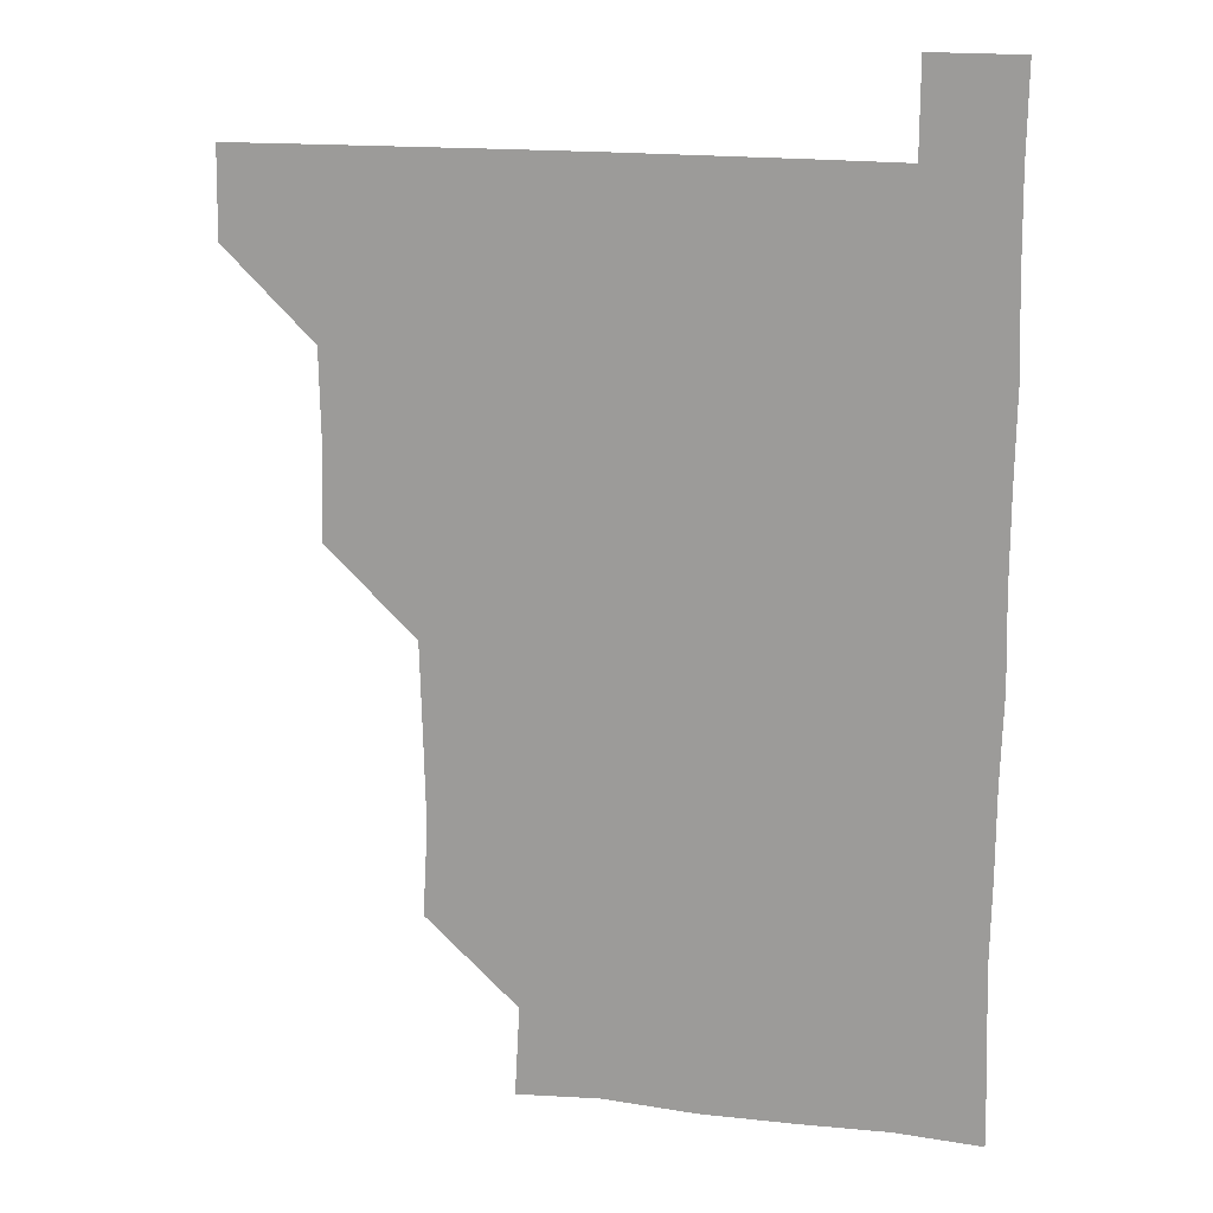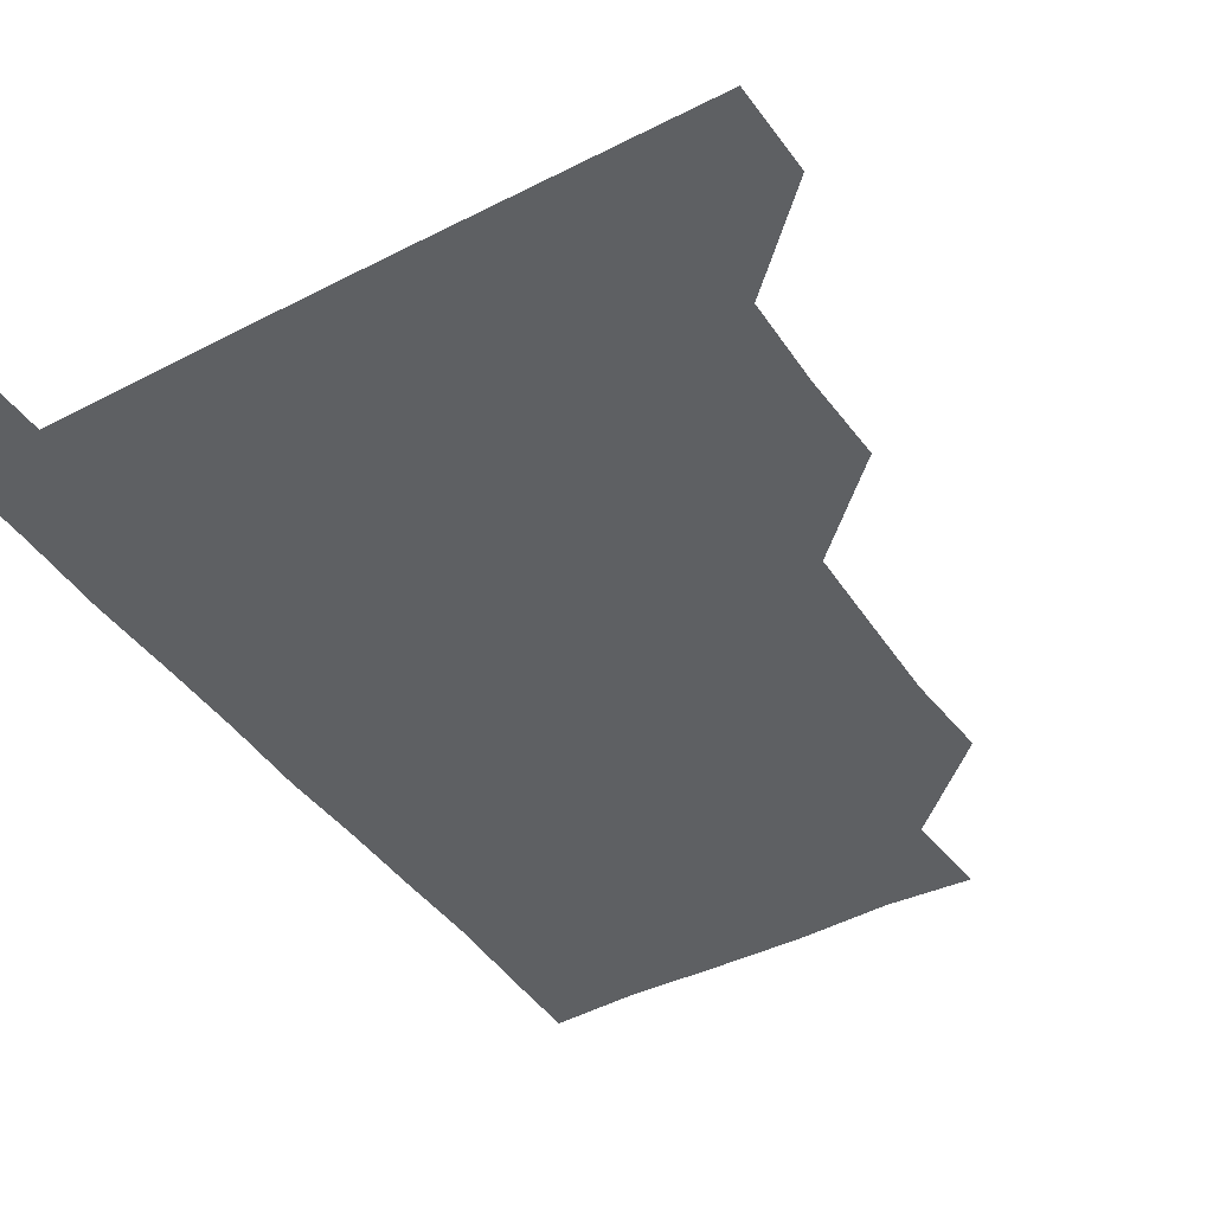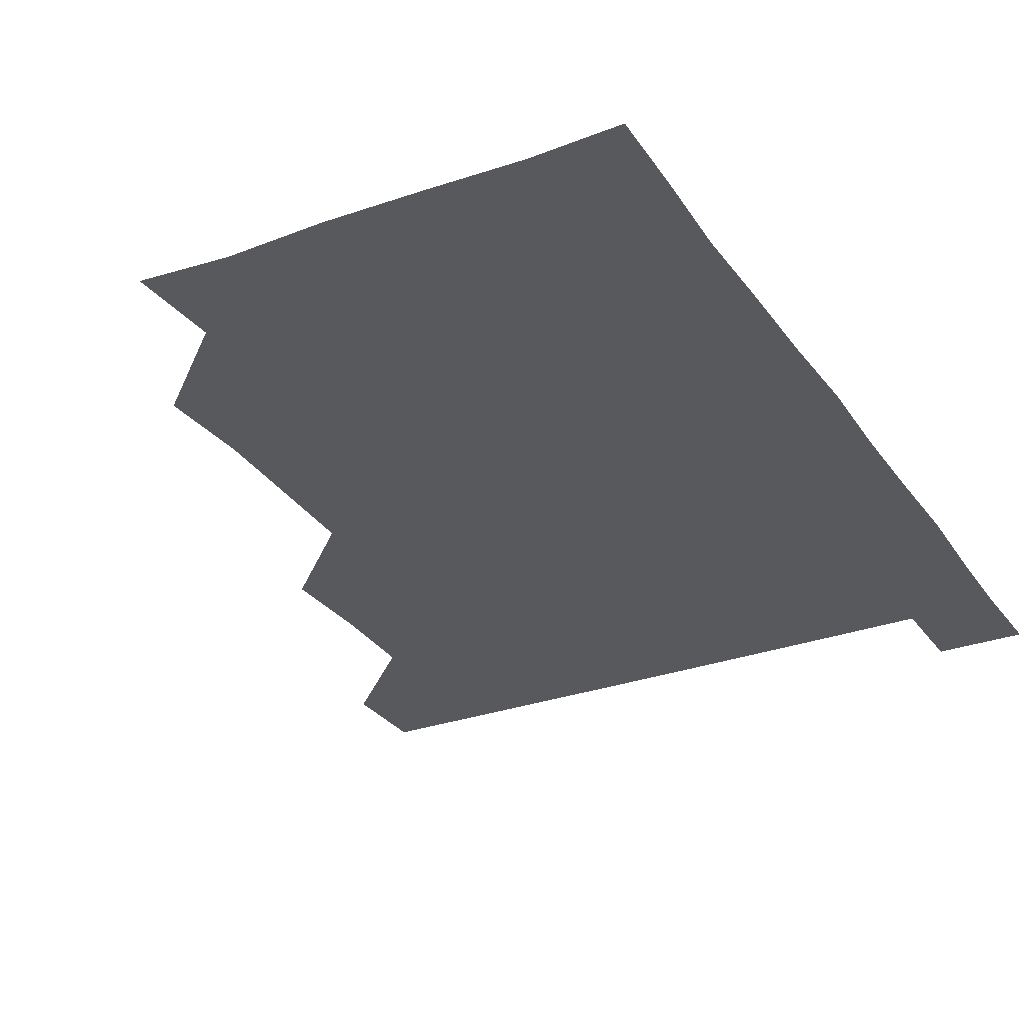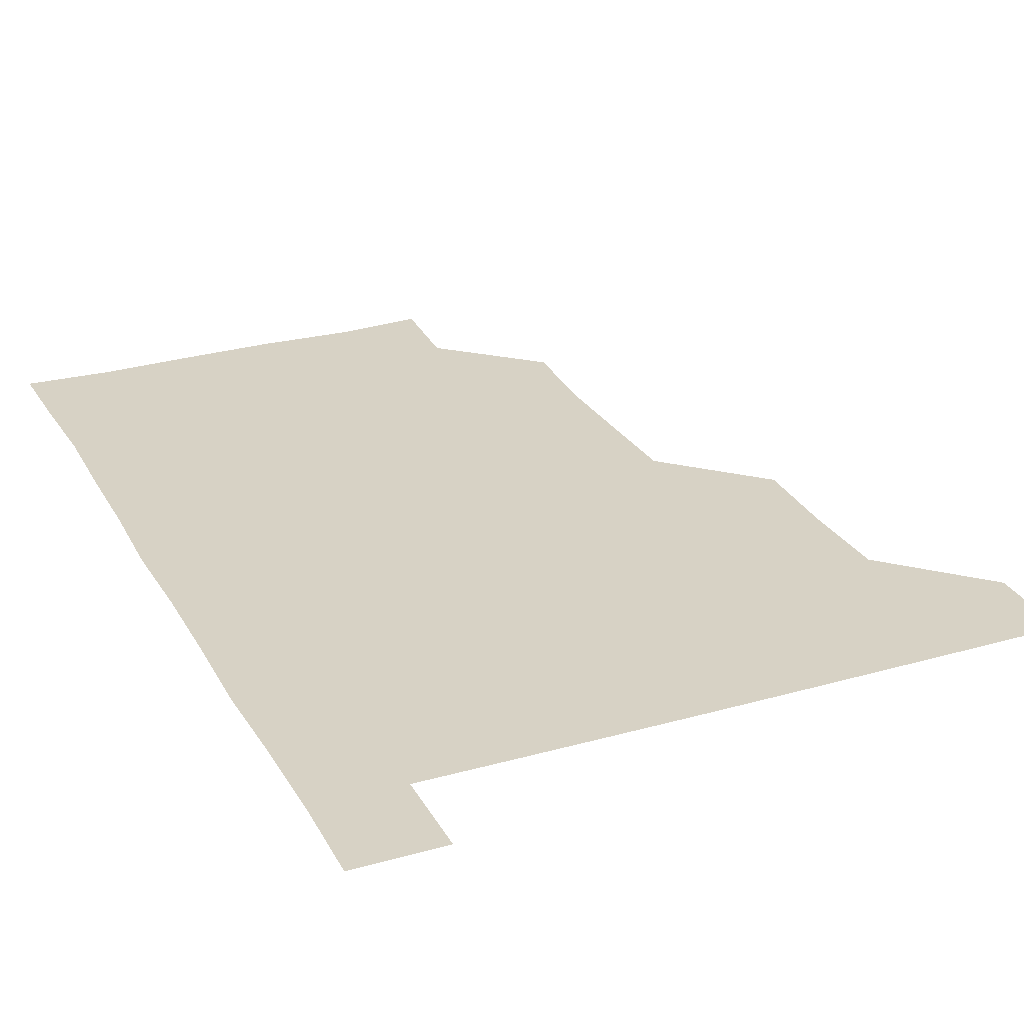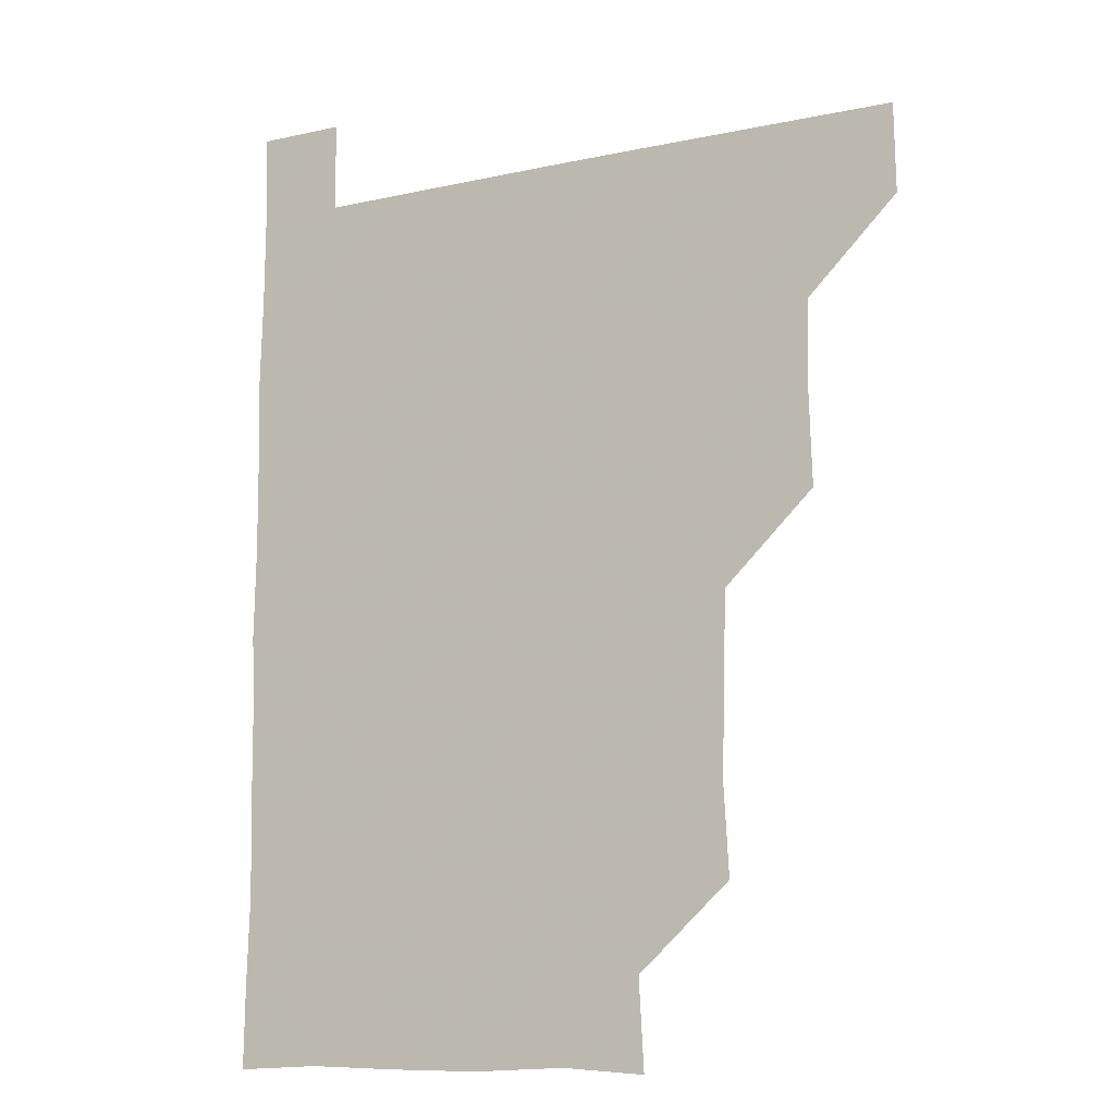
<metadata>
{"format":"obj","ext":"obj","renderer":"f3d","projection":"perspective","resolution":1024,"background":"white","views":[{"elev":16.3,"azim":14.2,"up":"+Y"},{"elev":-42.5,"azim":-148.3,"up":"+Z"},{"elev":-29.4,"azim":28.0,"up":"+Z"},{"elev":27.3,"azim":156.2,"up":"+Z"},{"elev":-11.2,"azim":-152.0,"up":"+Y"}]}
</metadata>
<code>
v 480.6 480.9 0
v 481.2 510.8 0
v 510.8 389.3 0
v 511.8 420.2 0
v 511.2 450.8 0
v 511.5 481.1 0
v 511 511 0
v 541.2 268.5 0
v 542.9 298.7 0
v 542.2 329.2 0
v 541.3 359.9 0
v 541.6 391.6 0
v 541 420.9 0
v 541.4 451.3 0
v 541.2 481 0
v 540.9 511.1 0
v 570.9 209.4 0
v 572.6 239.9 0
v 571.2 271.6 0
v 572.3 302.5 0
v 571.5 331.6 0
v 571.2 361.2 0
v 571.4 391.9 0
v 571.4 421.7 0
v 571.4 451.3 0
v 571.4 480.8 0
v 570.8 511.2 0
v 599.3 211.4 0
v 601.5 242 0
v 601.1 271 0
v 601.2 302.6 0
v 601.2 331.5 0
v 601.2 362 0
v 601.1 391.6 0
v 601.2 421.4 0
v 601.1 451.2 0
v 601.3 480.8 0
v 600.8 511.2 0
v 630.8 210 0
v 630.8 242.4 0
v 631.3 272.1 0
v 630.9 302 0
v 630.9 332.5 0
v 630.9 361.8 0
v 630.8 391.8 0
v 630.9 422.2 0
v 631 451.2 0
v 631.2 480.9 0
v 630.7 511 0
v 662.2 210.5 0
v 660.9 241.7 0
v 660.6 271.9 0
v 660.3 302.8 0
v 660.5 332.2 0
v 660.7 361.7 0
v 660.8 391.3 0
v 660.5 421.8 0
v 660.6 451.5 0
v 660.8 481.2 0
v 661.1 510.9 0
v 693 211.4 0
v 689.9 243.1 0
v 689.6 272.6 0
v 690 302 0
v 689.6 332.4 0
v 689.7 362.3 0
v 689.7 392 0
v 689.7 421.9 0
v 690 451.5 0
v 690 481.3 0
v 690.9 510.6 0
v 691 541.1 0
v 721.6 210.1 0
v 721.2 238.2 0
v 720.1 268.1 0
v 720.7 298.2 0
v 720.9 328.4 0
v 721.8 358.4 0
v 721.1 388.7 0
v 721.2 419.2 0
v 721.8 449.3 0
v 720.8 480 0
v 720.5 511 0
v 721 540.9 0
f 5 6 1
f 1 6 2
f 6 7 2
f 11 12 3
f 3 12 4
f 12 13 4
f 4 13 5
f 13 14 5
f 5 14 6
f 14 15 6
f 6 15 7
f 15 16 7
f 18 19 8
f 8 19 9
f 19 20 9
f 9 20 10
f 20 21 10
f 10 21 11
f 21 22 11
f 11 22 12
f 22 23 12
f 12 23 13
f 23 24 13
f 13 24 14
f 24 25 14
f 14 25 15
f 25 26 15
f 15 26 16
f 26 27 16
f 17 28 18
f 28 29 18
f 18 29 19
f 29 30 19
f 19 30 20
f 30 31 20
f 20 31 21
f 31 32 21
f 21 32 22
f 32 33 22
f 22 33 23
f 33 34 23
f 23 34 24
f 34 35 24
f 24 35 25
f 35 36 25
f 25 36 26
f 36 37 26
f 26 37 27
f 37 38 27
f 28 39 29
f 39 40 29
f 29 40 30
f 40 41 30
f 30 41 31
f 41 42 31
f 31 42 32
f 42 43 32
f 32 43 33
f 43 44 33
f 33 44 34
f 44 45 34
f 34 45 35
f 45 46 35
f 35 46 36
f 46 47 36
f 36 47 37
f 47 48 37
f 37 48 38
f 48 49 38
f 39 50 40
f 50 51 40
f 40 51 41
f 51 52 41
f 41 52 42
f 52 53 42
f 42 53 43
f 53 54 43
f 43 54 44
f 54 55 44
f 44 55 45
f 55 56 45
f 45 56 46
f 56 57 46
f 46 57 47
f 57 58 47
f 47 58 48
f 58 59 48
f 48 59 49
f 59 60 49
f 50 61 51
f 61 62 51
f 51 62 52
f 62 63 52
f 52 63 53
f 63 64 53
f 53 64 54
f 64 65 54
f 54 65 55
f 65 66 55
f 55 66 56
f 66 67 56
f 56 67 57
f 67 68 57
f 57 68 58
f 68 69 58
f 58 69 59
f 69 70 59
f 59 70 60
f 70 71 60
f 61 73 62
f 73 74 62
f 62 74 63
f 74 75 63
f 63 75 64
f 75 76 64
f 64 76 65
f 76 77 65
f 65 77 66
f 77 78 66
f 66 78 67
f 78 79 67
f 67 79 68
f 79 80 68
f 68 80 69
f 80 81 69
f 69 81 70
f 81 82 70
f 70 82 71
f 82 83 71
f 71 83 72
f 83 84 72

</code>
